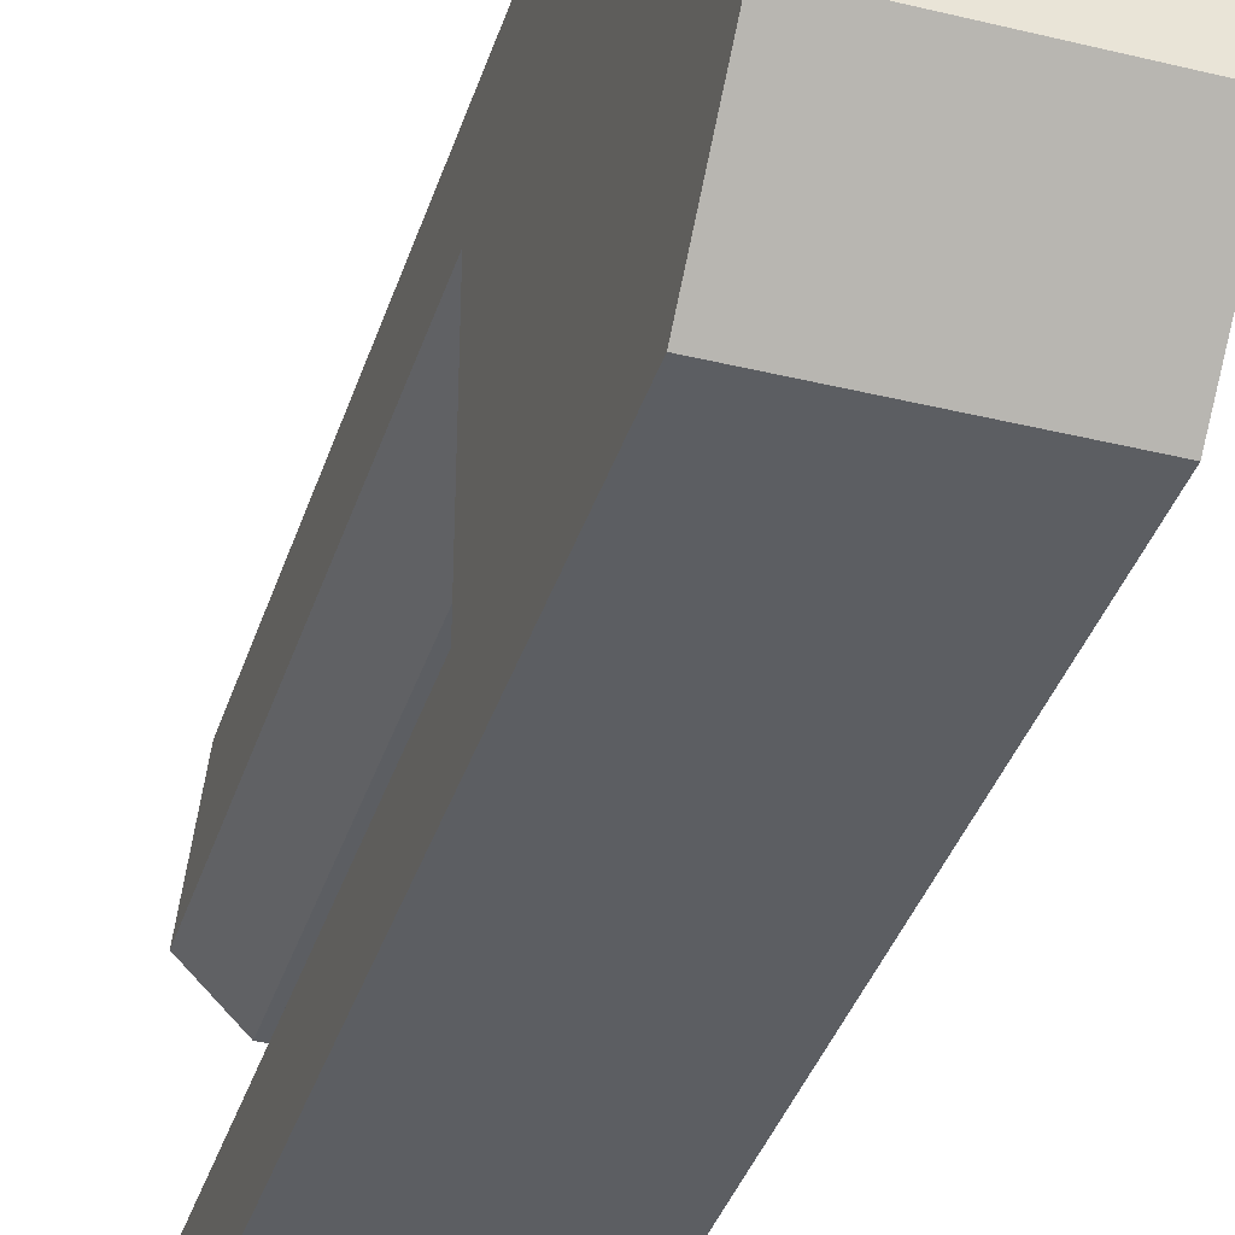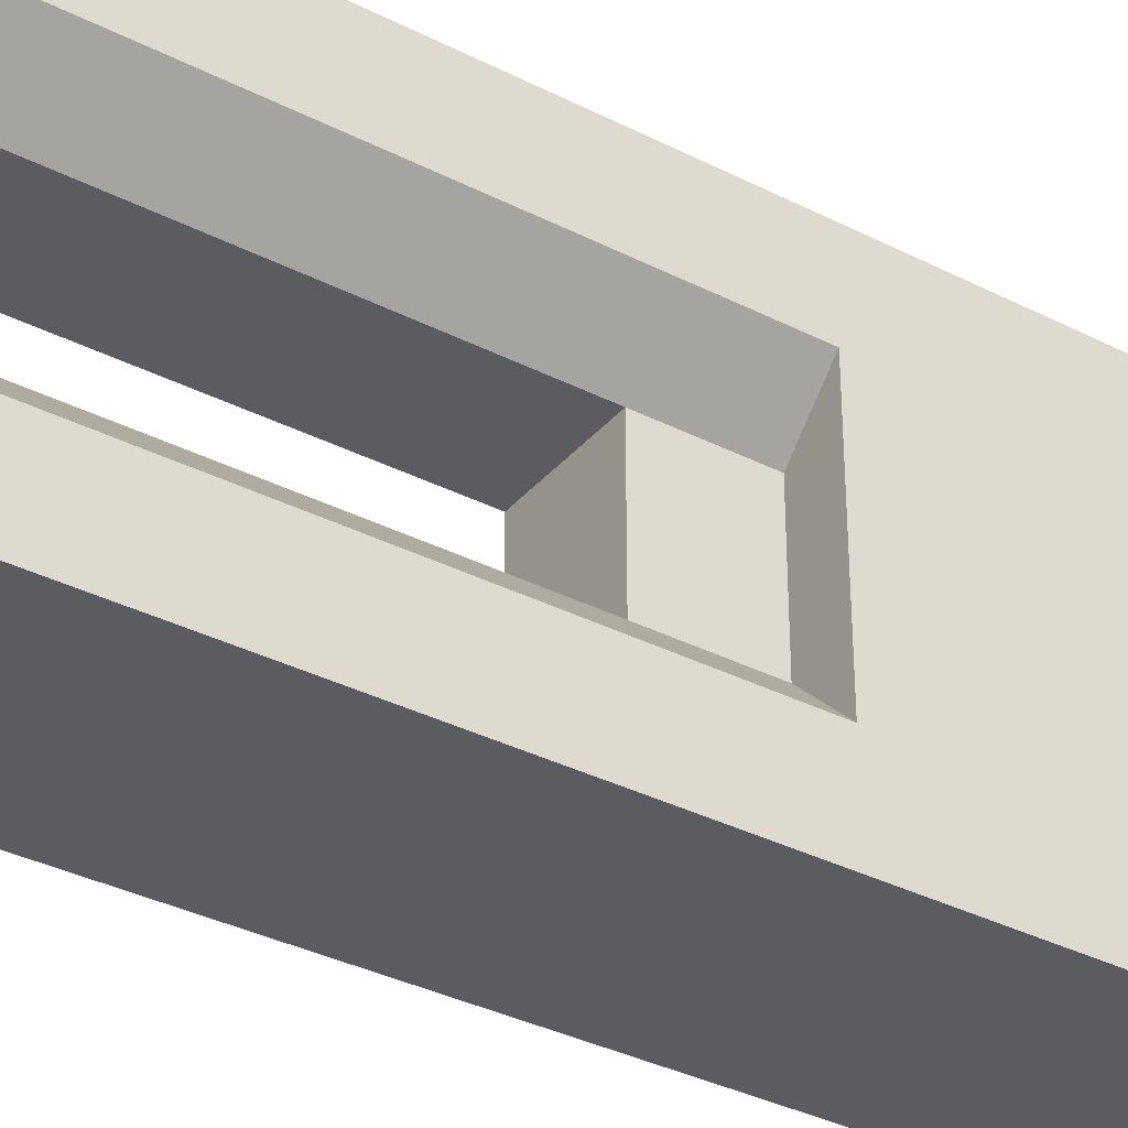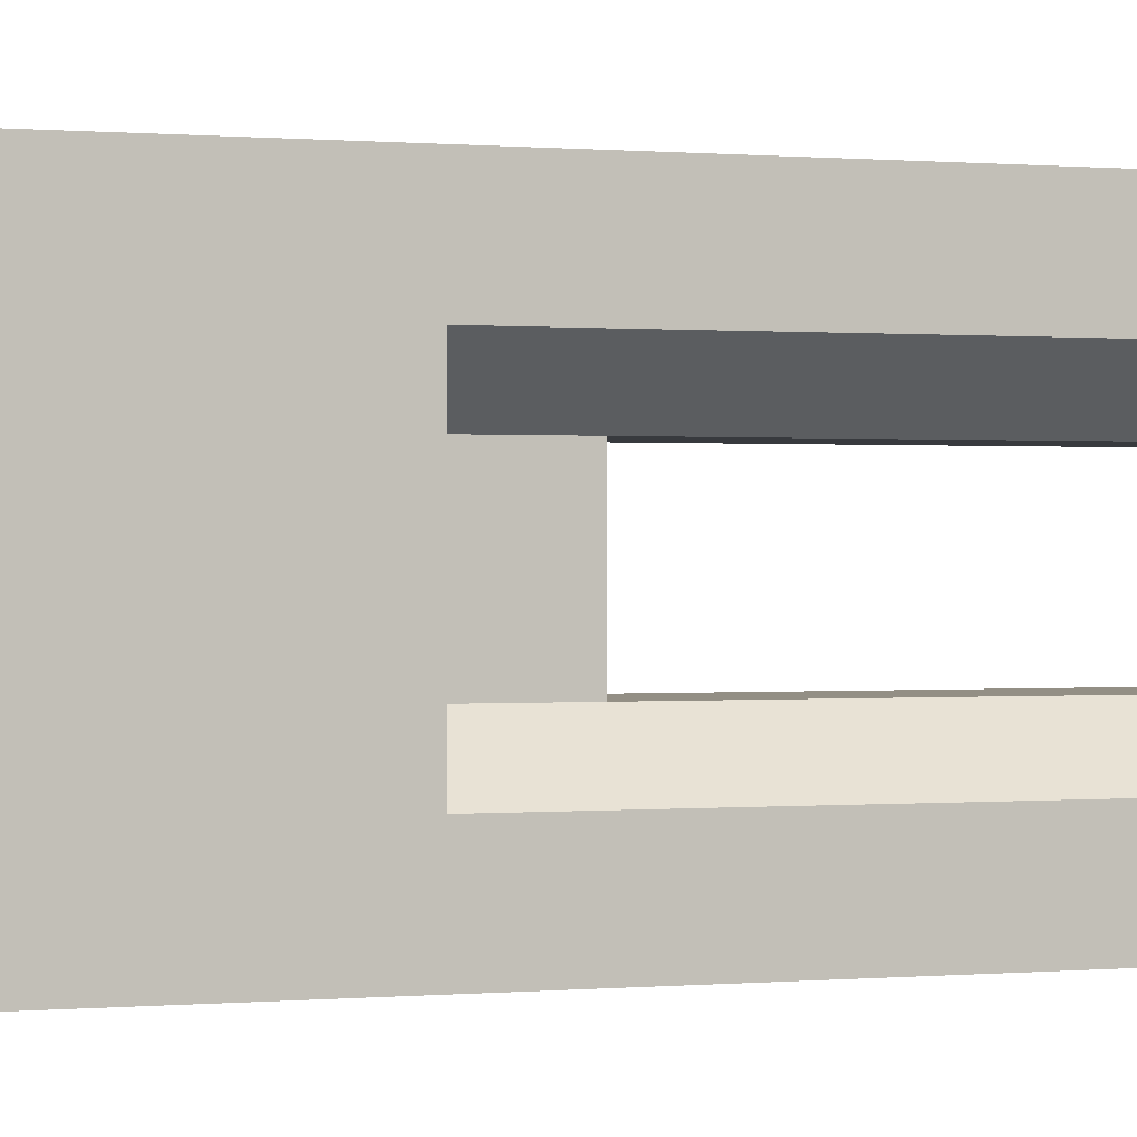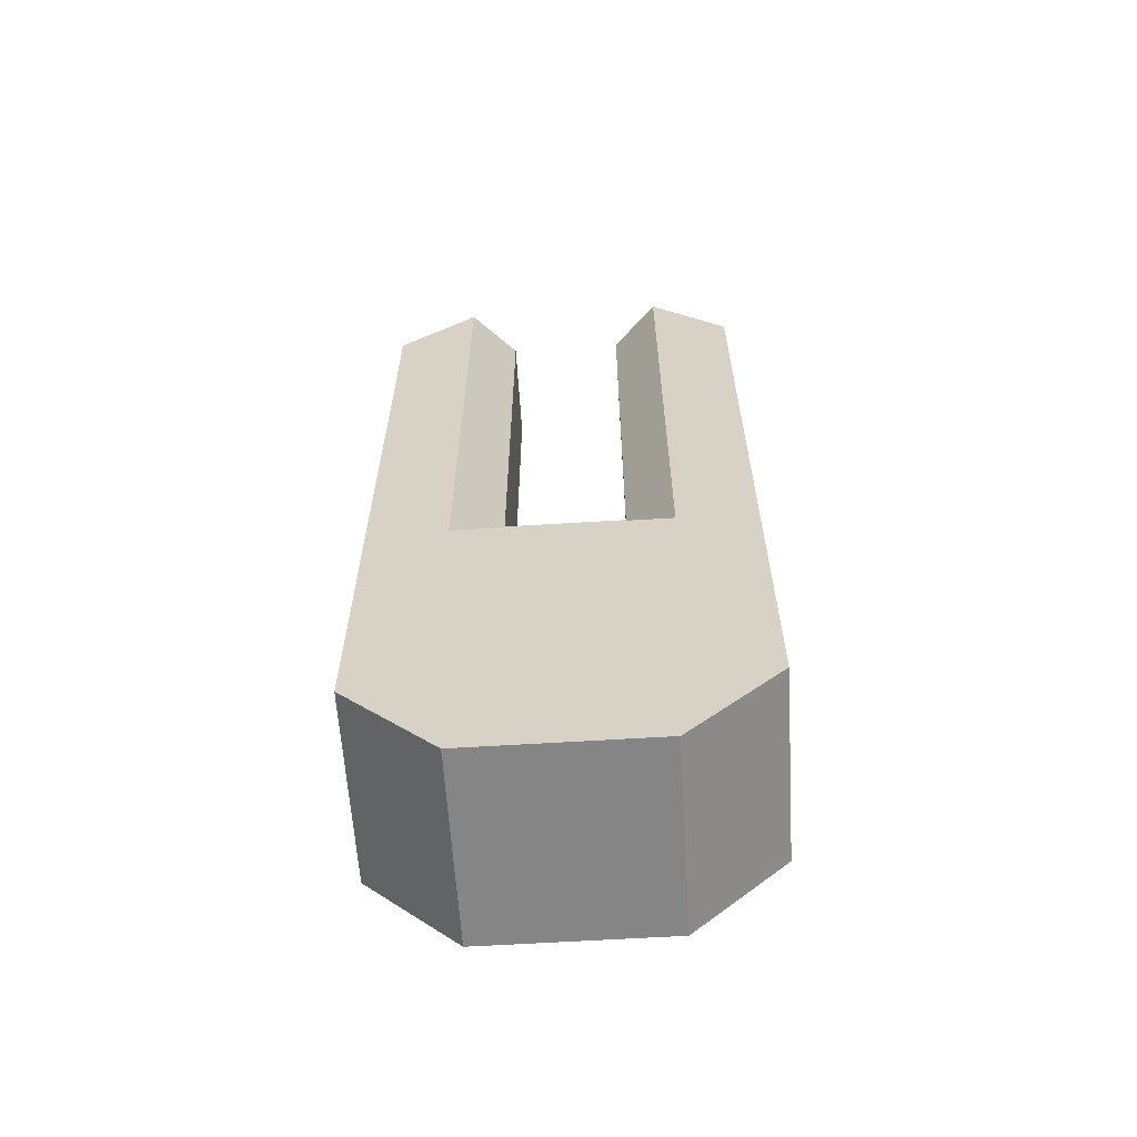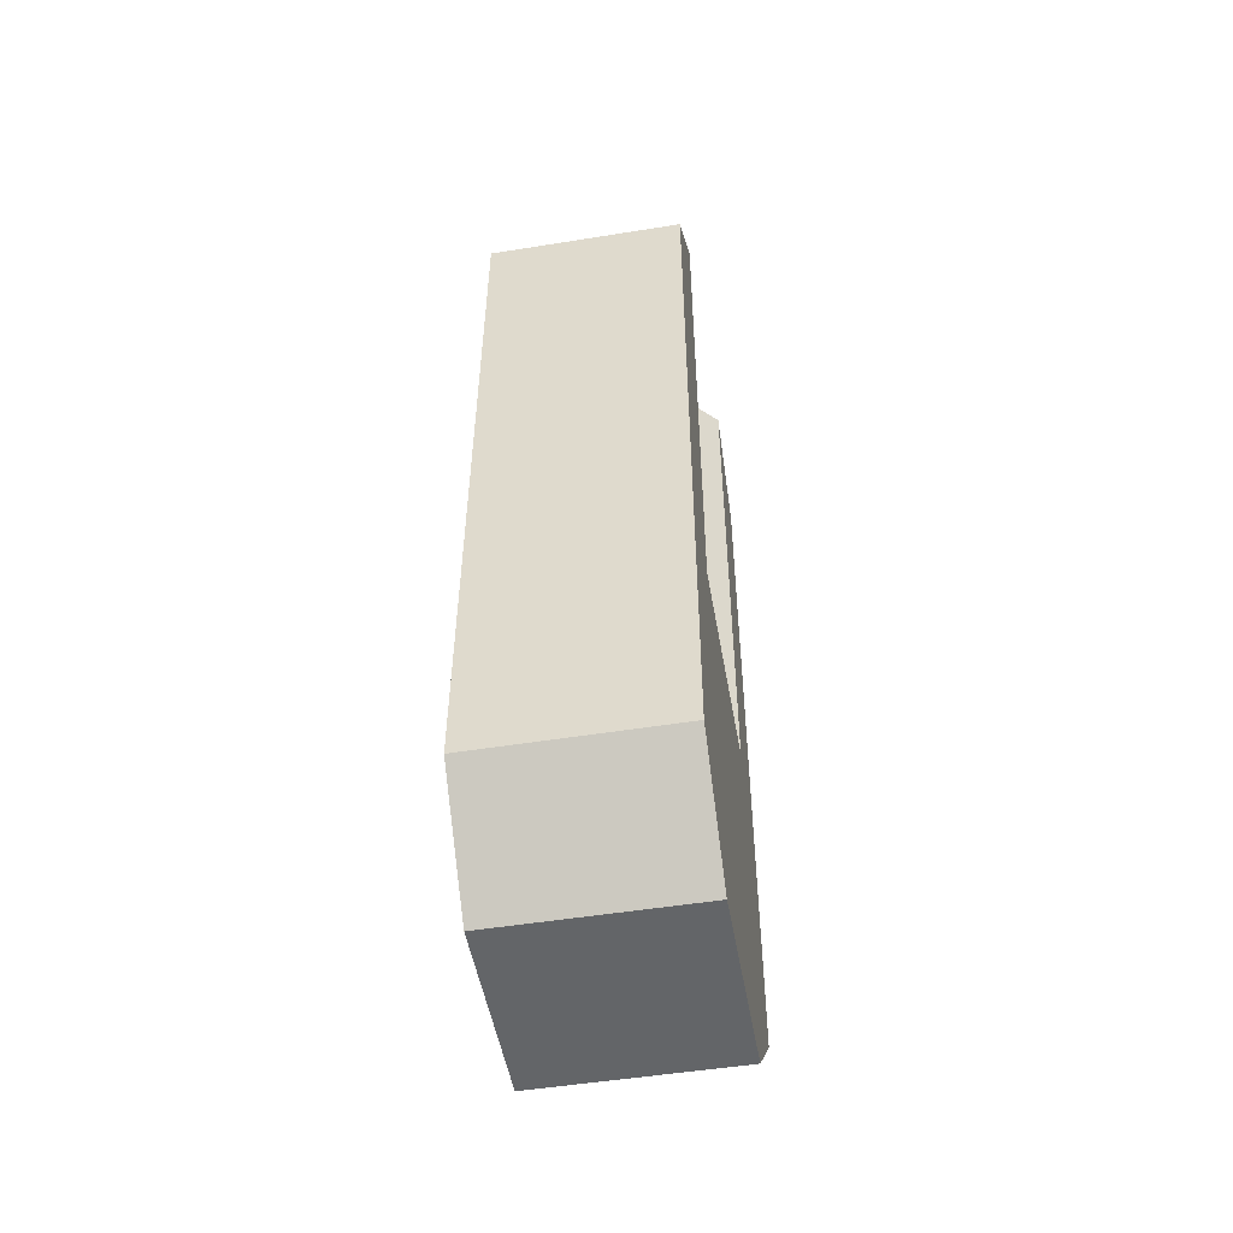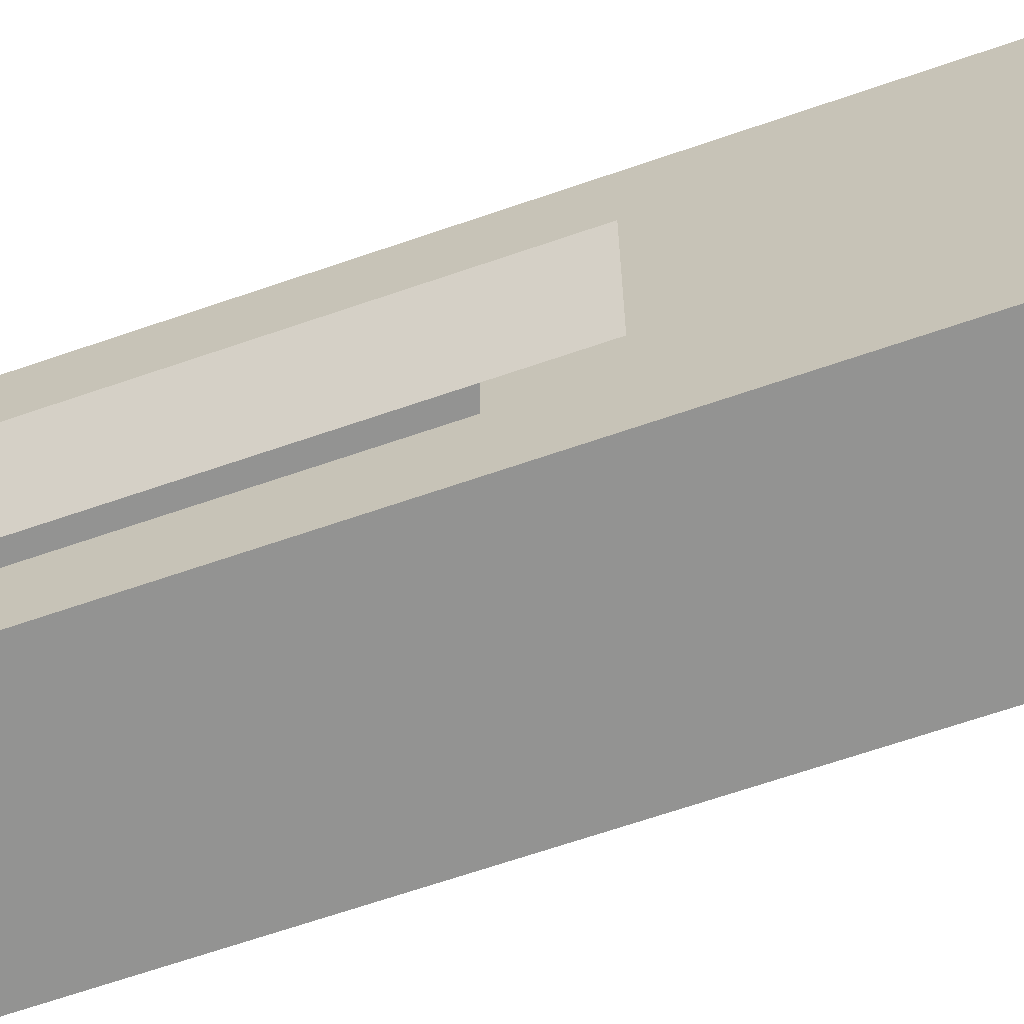
<metadata>
{"format":"obj","ext":"obj","renderer":"f3d","projection":"perspective","resolution":1024,"background":"white","views":[{"elev":-38.0,"azim":162.8,"up":"+Y"},{"elev":-34.9,"azim":55.7,"up":"+Y"},{"elev":0.2,"azim":-110.4,"up":"+Y"},{"elev":-61.7,"azim":93.6,"up":"+Z"},{"elev":-51.4,"azim":9.9,"up":"+Z"},{"elev":-66.6,"azim":109.1,"up":"+Y"}]}
</metadata>
<code>
o Solid1.002
v 0.0525 -0.0575 0.4
v -0.0525 -0.0575 0.4
v 0.0525 -0.1 0.3575
v -0.0525 -0.1 0.3575
v -0.0275 -0.0325 0.4
v 0.0275 -0.0325 0.4
v 0.0525 -0.0575 0.1
v 0.0525 -0.1 -0.05
v 0.0525 -0.05 -0.1
v 0.0525 0.05 -0.1
v 0.0525 0.0575 0.1
v 0.0525 0.1 -0.05
v 0.0525 0.1 0.3575
v 0.0525 0.0575 0.4
v -0.0525 0.0575 0.4
v -0.0525 0.1 0.3575
v 0.0275 0.0325 0.4
v -0.0275 0.0325 0.4
v -0.0525 -0.0575 0.1
v -0.0525 -0.1 -0.05
v -0.0525 -0.05 -0.1
v -0.0525 0.0575 0.1
v -0.0525 0.05 -0.1
v -0.0525 0.1 -0.05
v 0.0275 -0.0325 0.1
v 0.0275 0.0325 0.1
v 0.0275 -0.0325 0.15
v 0.0275 0.0325 0.15
v -0.0275 0.0325 0.1
v -0.0275 -0.0325 0.1
v -0.0275 0.0325 0.15
v -0.0275 -0.0325 0.15
f 1 2 3
f 3 2 4
f 2 1 5
f 5 1 6
f 1 3 7
f 7 3 8
f 7 8 9
f 9 10 7
f 7 10 11
f 11 10 12
f 11 12 13
f 13 14 11
f 15 14 16
f 16 14 13
f 14 15 17
f 17 15 18
f 2 19 4
f 4 19 20
f 20 19 21
f 21 19 22
f 21 22 23
f 23 22 24
f 24 22 16
f 16 22 15
f 25 26 27
f 27 26 28
f 29 30 31
f 31 30 32
f 28 31 27
f 27 31 32
f 32 5 27
f 27 5 6
f 30 29 19
f 19 29 22
f 18 15 31
f 31 15 22
f 31 22 29
f 28 17 31
f 31 17 18
f 5 32 2
f 2 32 19
f 19 32 30
f 6 1 27
f 27 1 7
f 27 7 25
f 17 28 14
f 14 28 11
f 11 28 26
f 10 23 12
f 12 23 24
f 23 10 21
f 21 10 9
f 21 9 20
f 20 9 8
f 3 4 8
f 8 4 20
f 26 25 11
f 11 25 7
f 16 13 24
f 24 13 12

</code>
